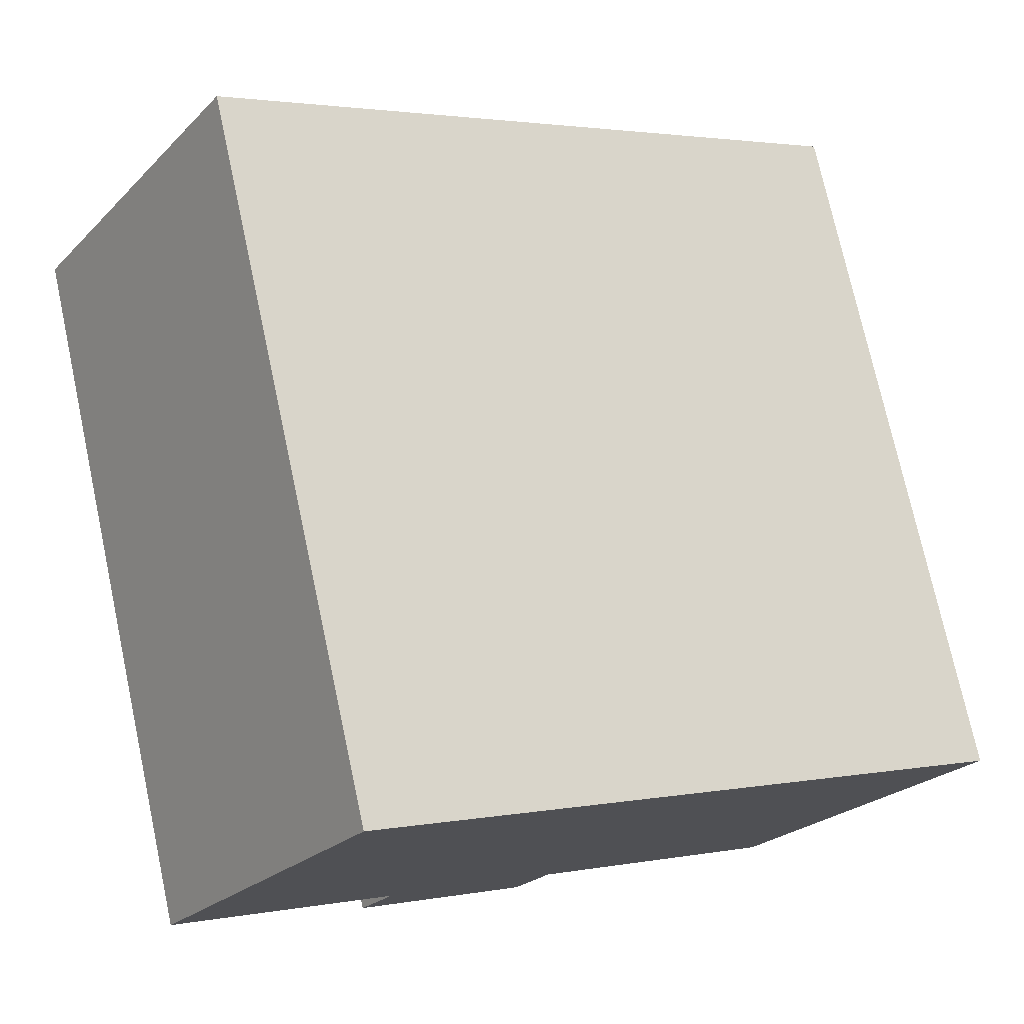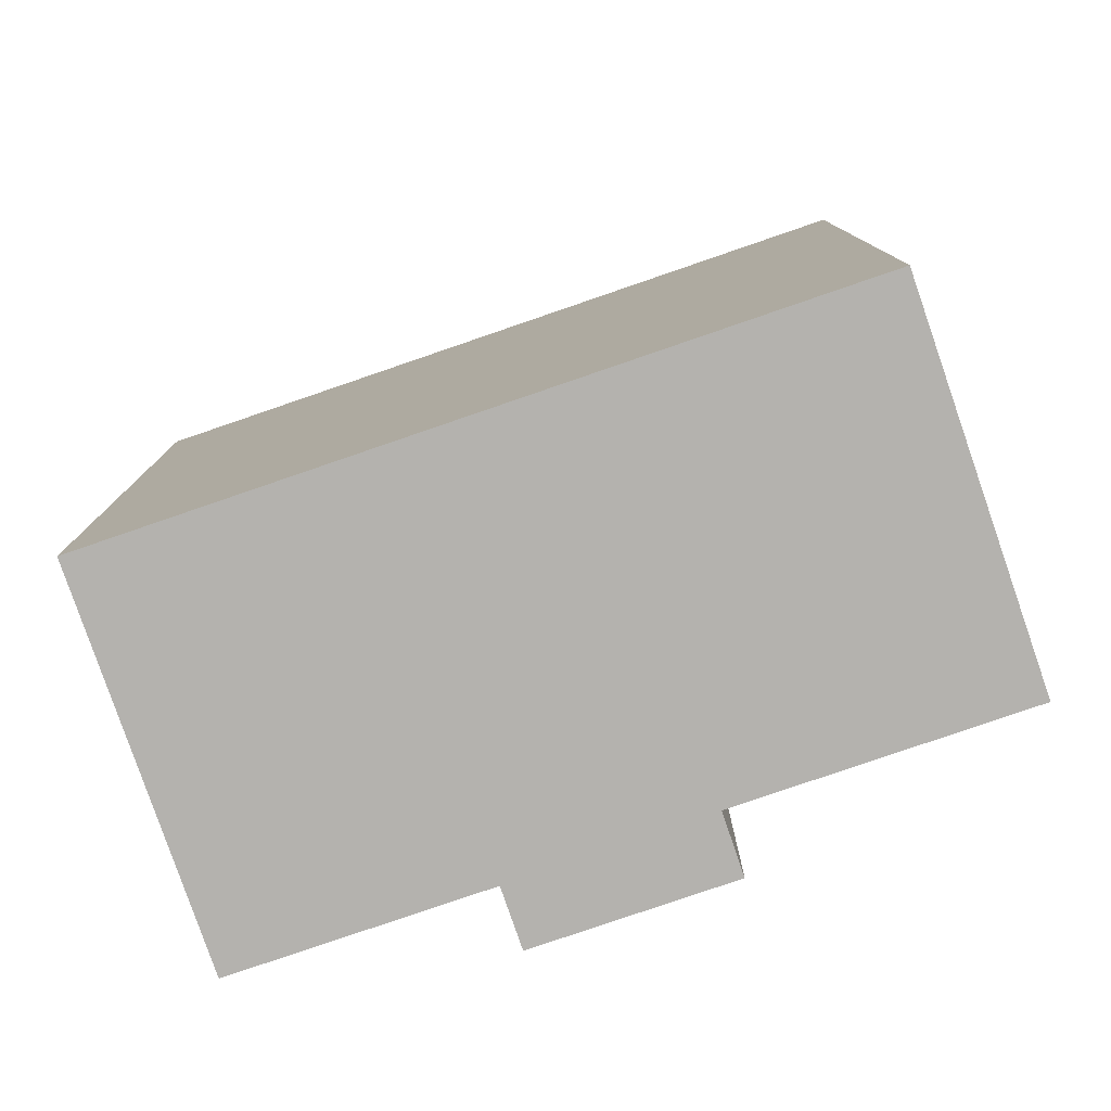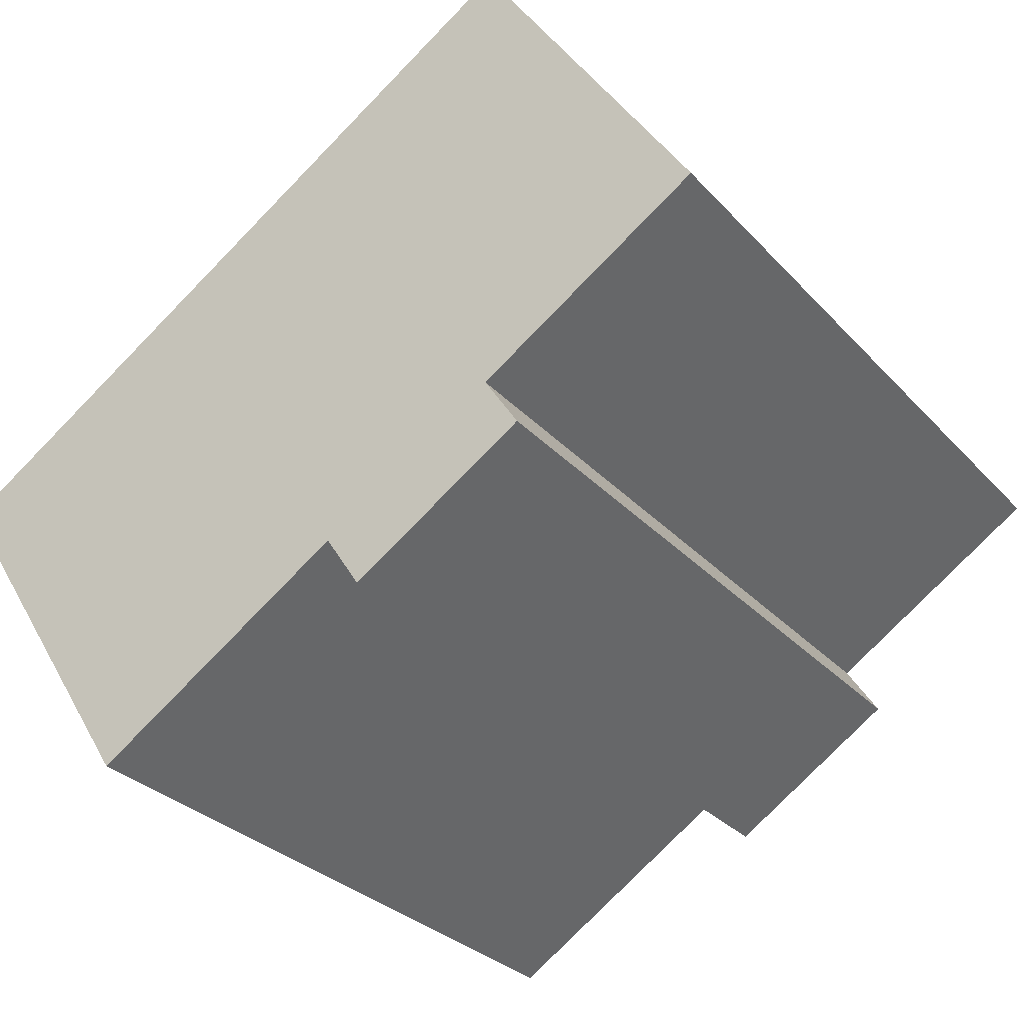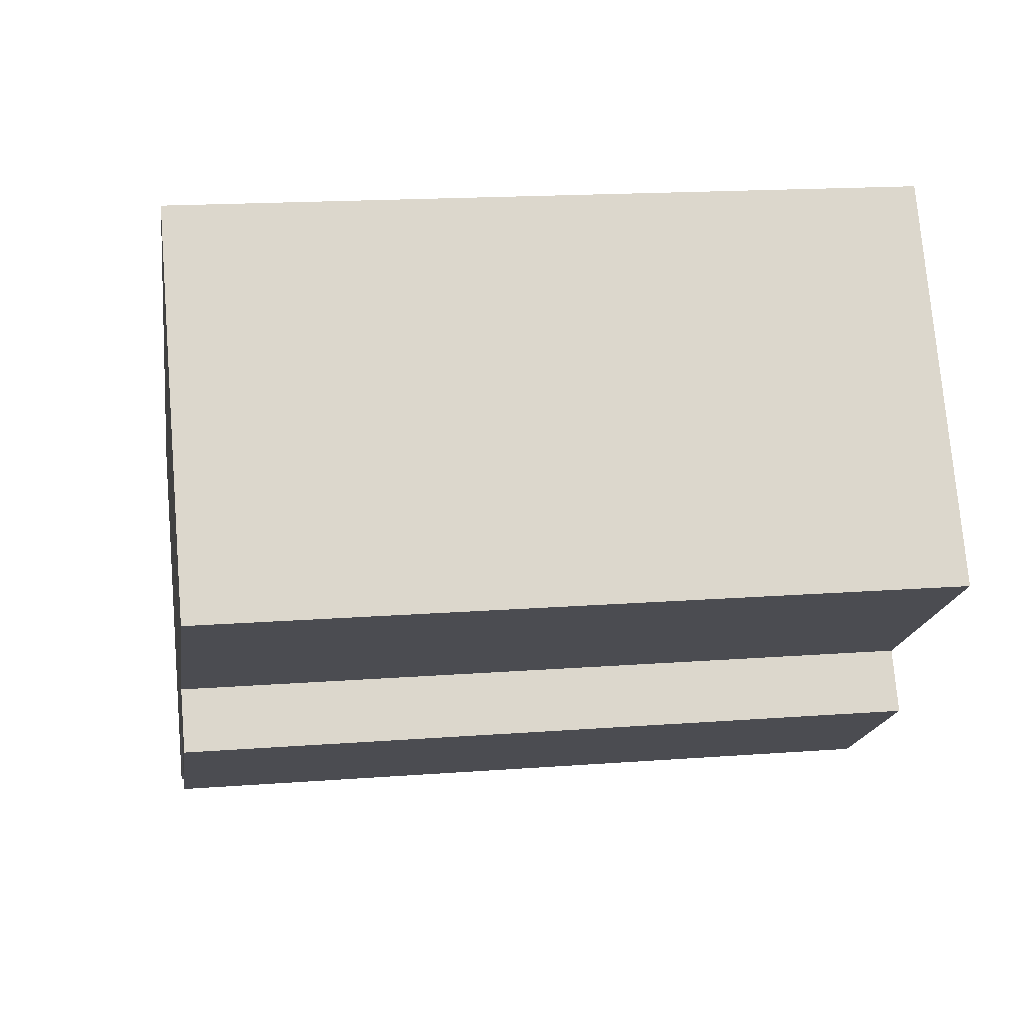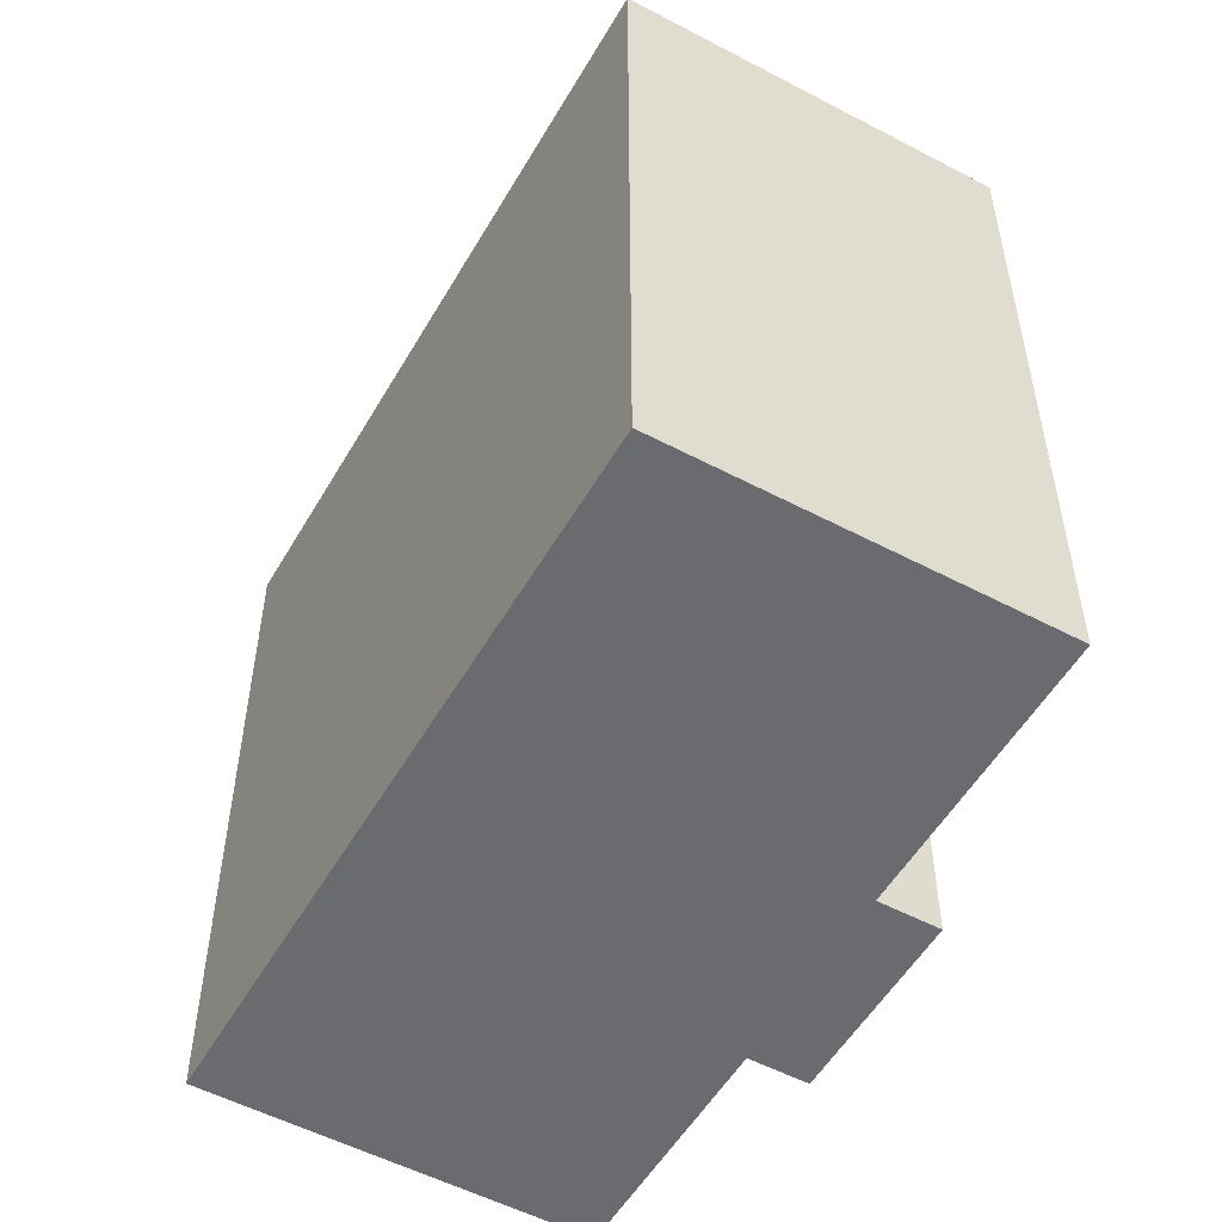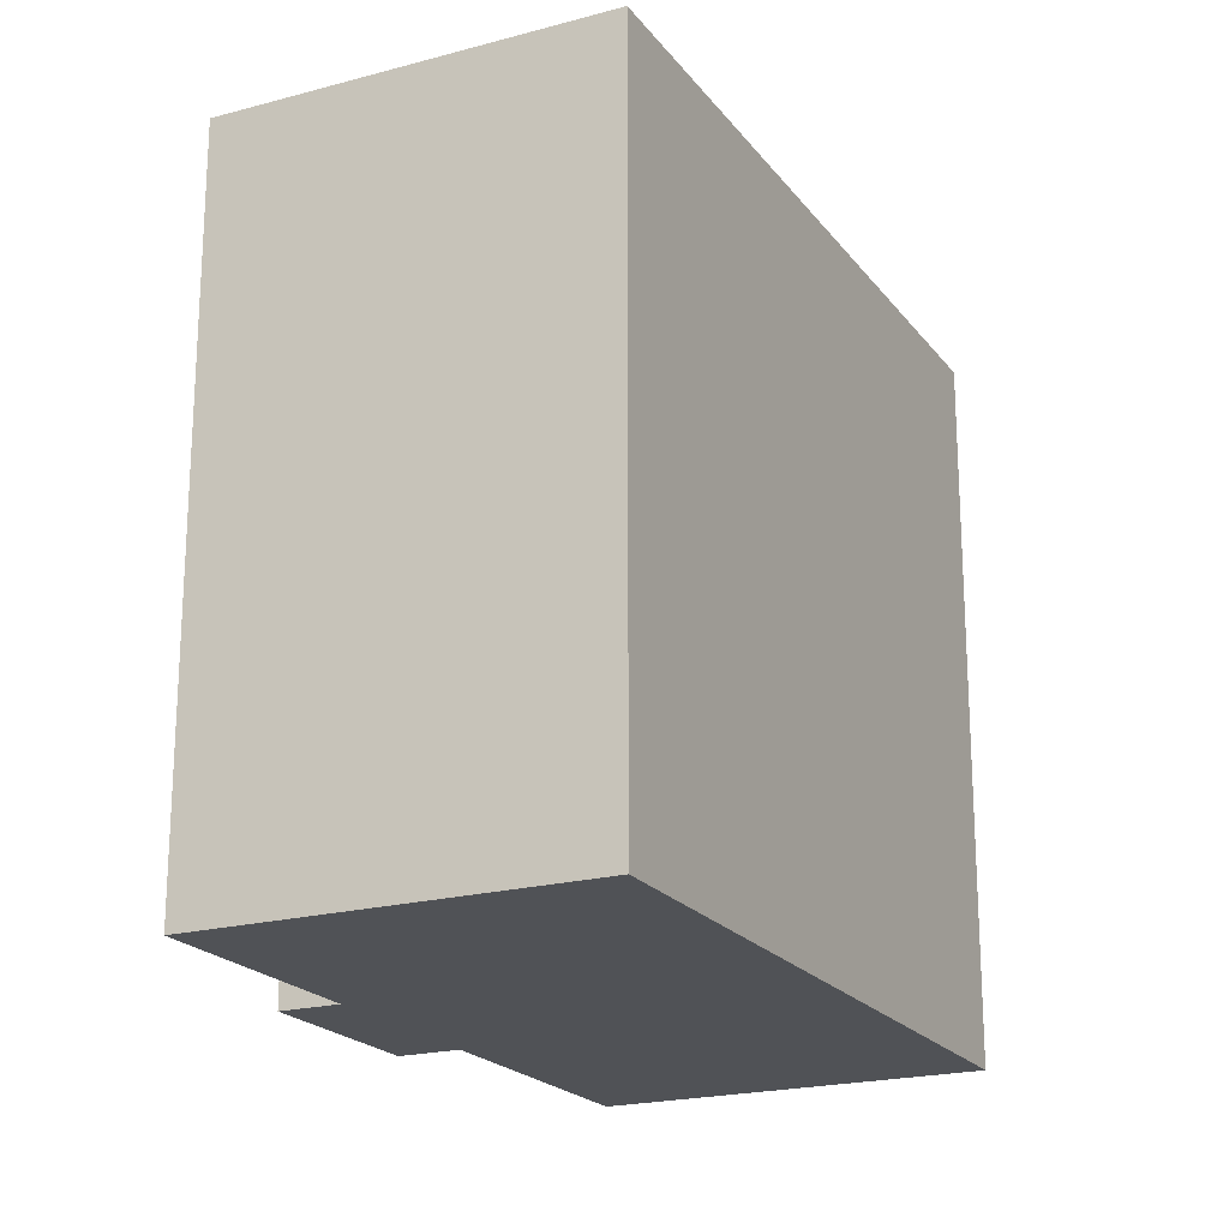
<metadata>
{"format":"obj","ext":"obj","renderer":"f3d","projection":"perspective","resolution":1024,"background":"white","views":[{"elev":74.3,"azim":-12.2,"up":"+Z"},{"elev":-79.7,"azim":52.0,"up":"+Y"},{"elev":-29.6,"azim":-146.5,"up":"+Z"},{"elev":16.9,"azim":-98.8,"up":"+Z"},{"elev":-53.4,"azim":93.5,"up":"+Y"},{"elev":-20.6,"azim":-30.7,"up":"+Y"}]}
</metadata>
<code>
v  4.972 19.37 -5.251
v  10.53 19.37 -6.8
v  9.585 19.37 -8.254
v  23.05 19.37 -2.208
v  17.26 19.37 -11.18
v  5.855 19.37 8.991
v  5.892 19.37 -3.837
v  3.299 19.37 -2.149
v  3.02 19.37 -1.967
v  0 19.37 1.186e-15
v  17.26 6.848e-16 -11.18
v  10.53 4.164e-16 -6.8
v  9.585 5.054e-16 -8.254
v  4.972 3.215e-16 -5.251
v  5.892 2.349e-16 -3.837
v  3.299 1.316e-16 -2.149
v  3.02 1.204e-16 -1.967
v  0 0 0
v  23.05 1.352e-16 -2.208
v  5.855 -5.505e-16 8.991
g defaultobject
f 1 2 3
f 2 4 5
f 4 2 6
f 6 2 7
f 7 2 1
f 6 7 8
f 6 8 9
f 6 9 10
f 11 2 5
f 2 11 12
f 13 1 3
f 1 13 14
f 15 8 7
f 8 15 9
f 9 15 10
f 10 15 16
f 10 16 17
f 10 17 18
f 12 3 2
f 3 12 13
f 19 5 4
f 5 19 11
f 14 7 1
f 7 14 15
f 18 6 10
f 6 18 20
f 20 4 6
f 4 20 19
f 19 12 11
f 12 14 13
f 14 12 19
f 14 19 15
f 15 19 20
f 15 20 16
f 16 20 17
f 17 20 18

</code>
